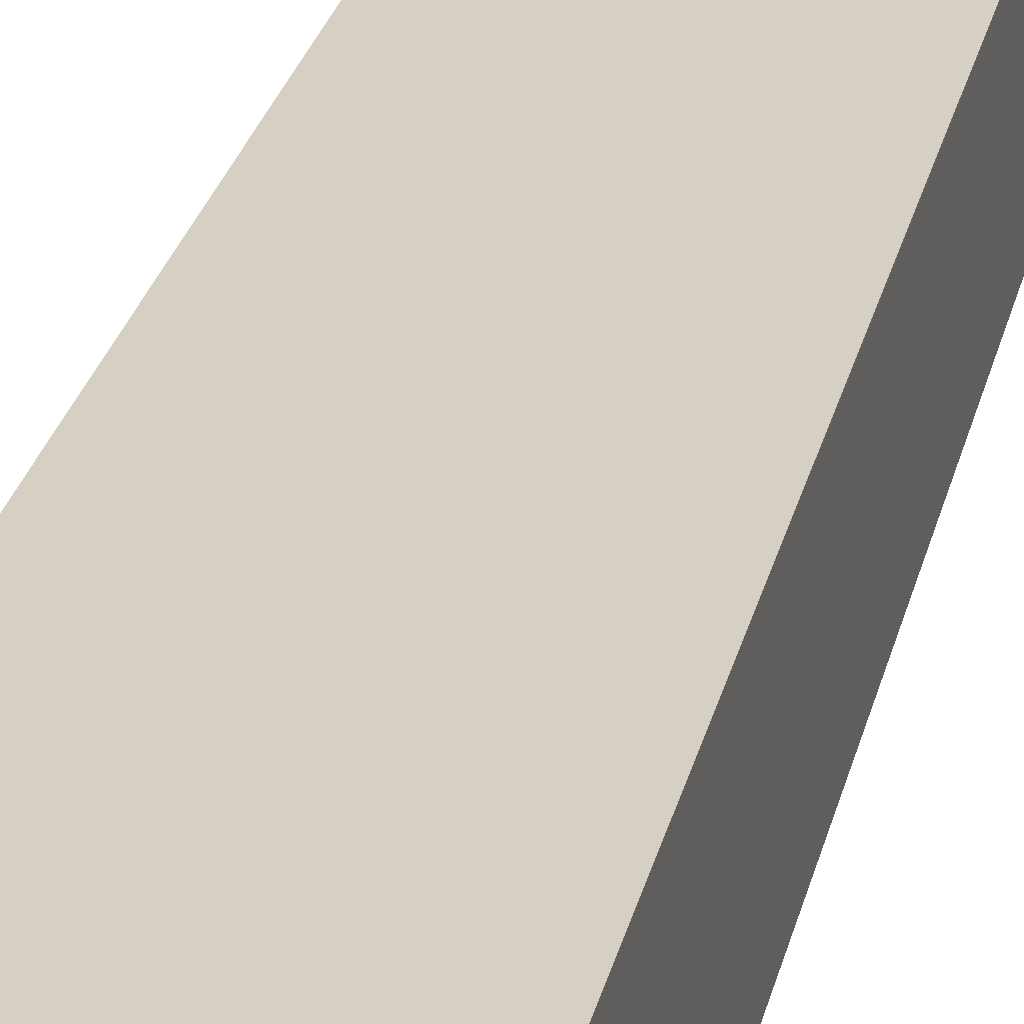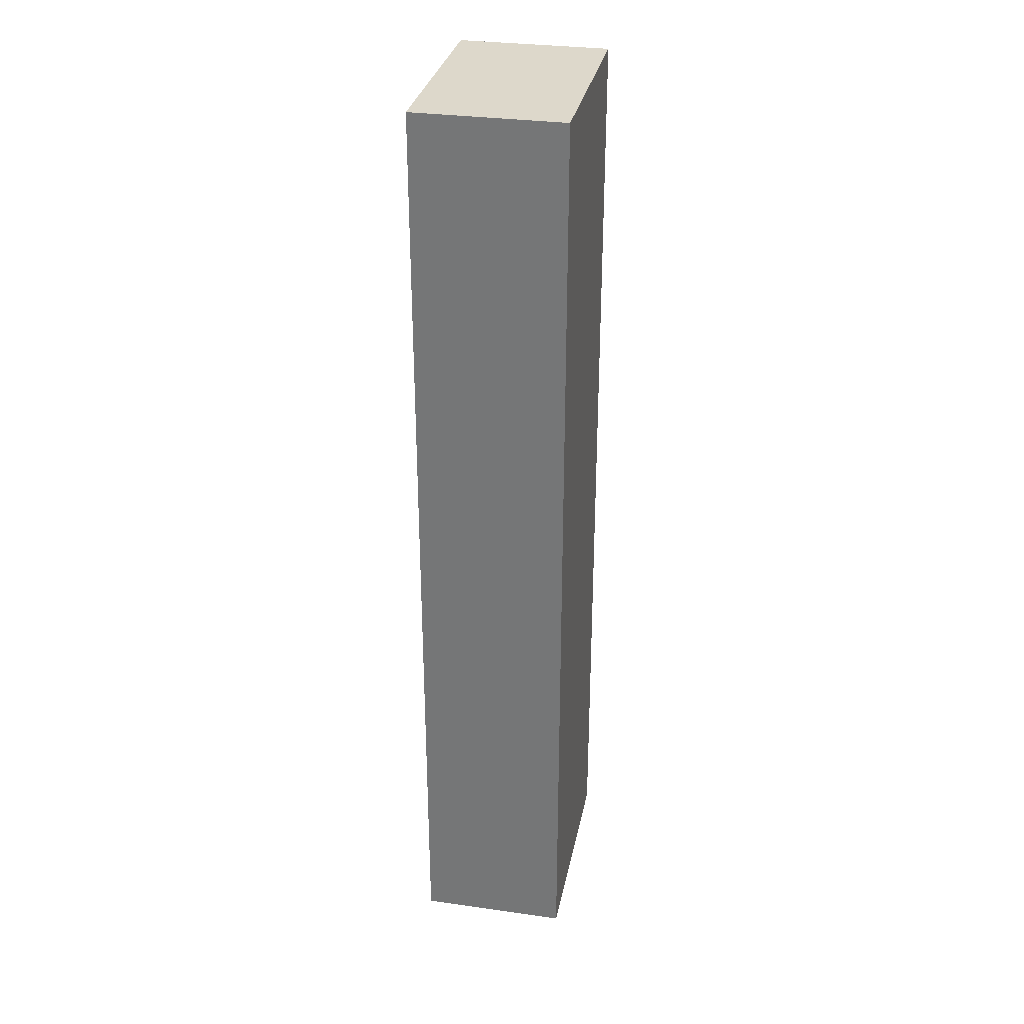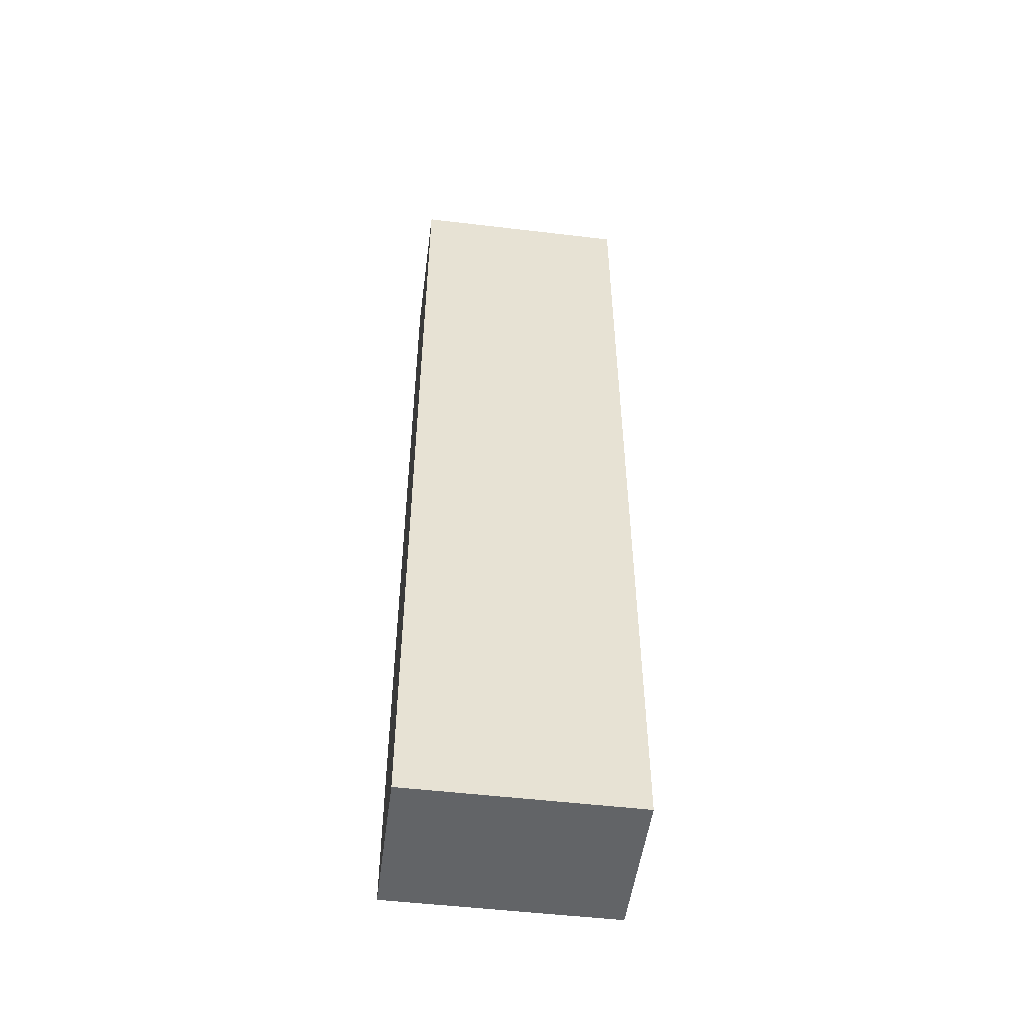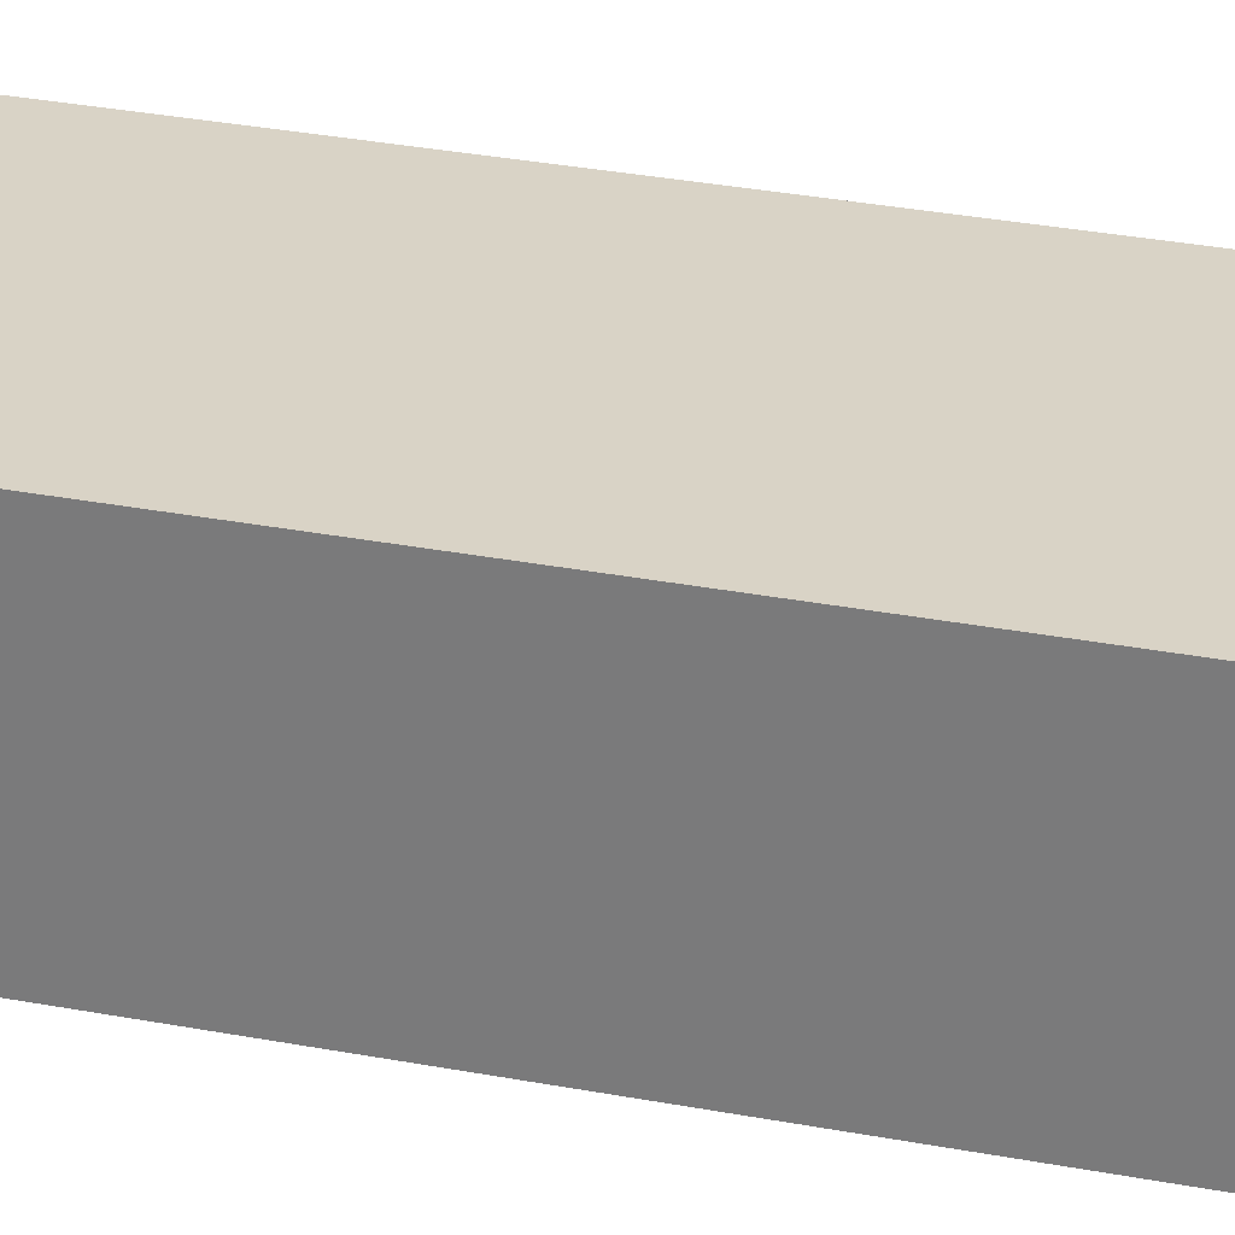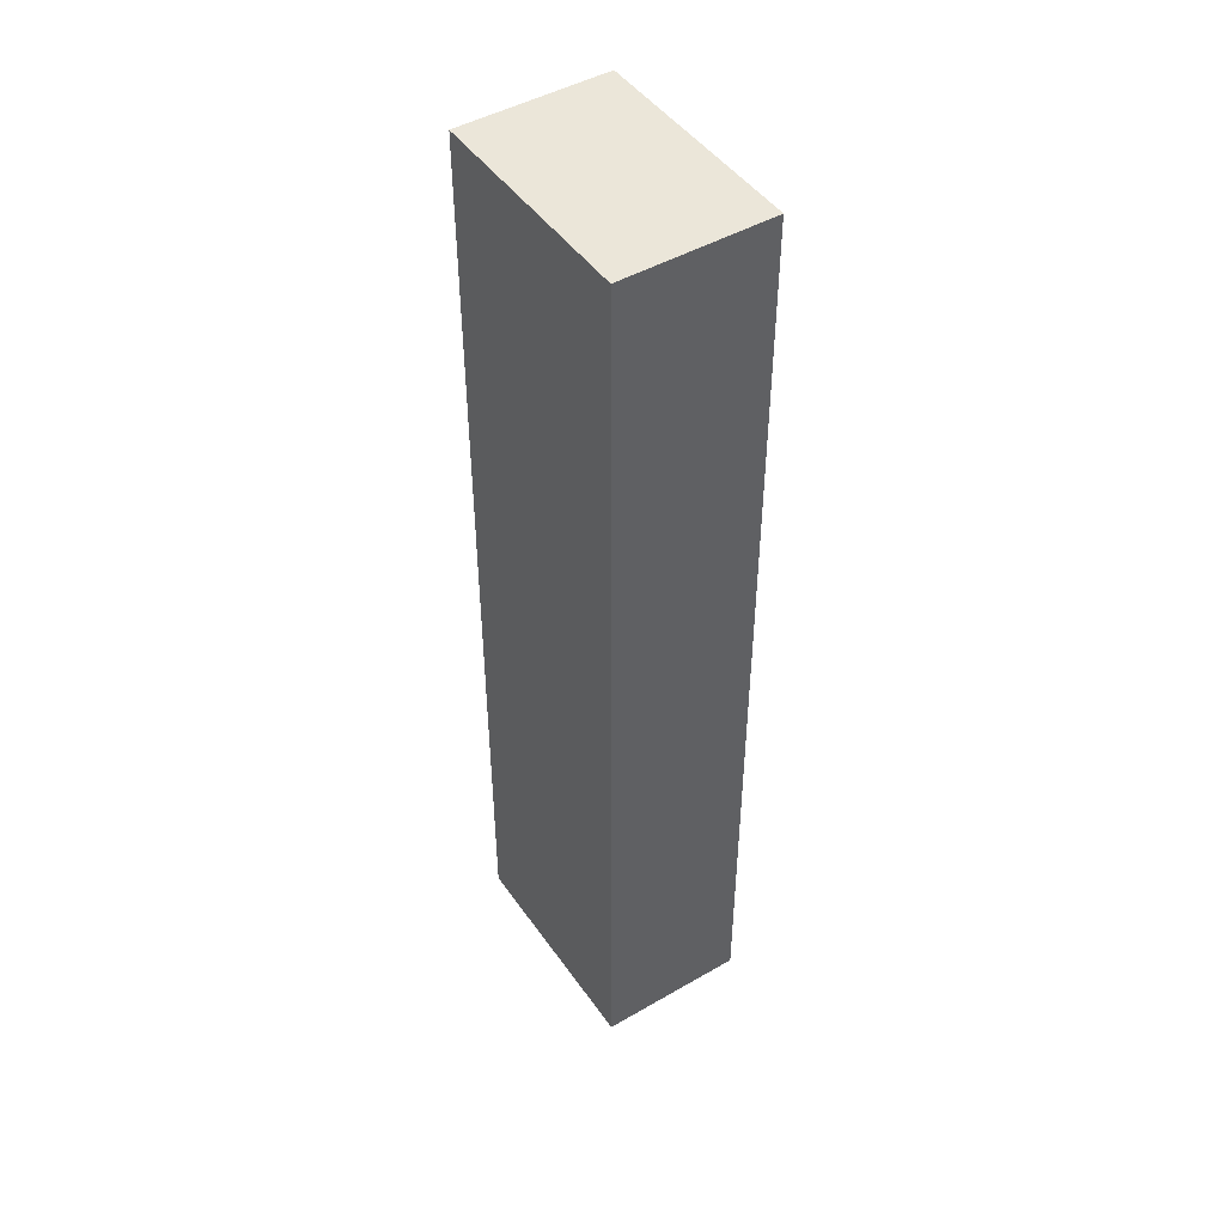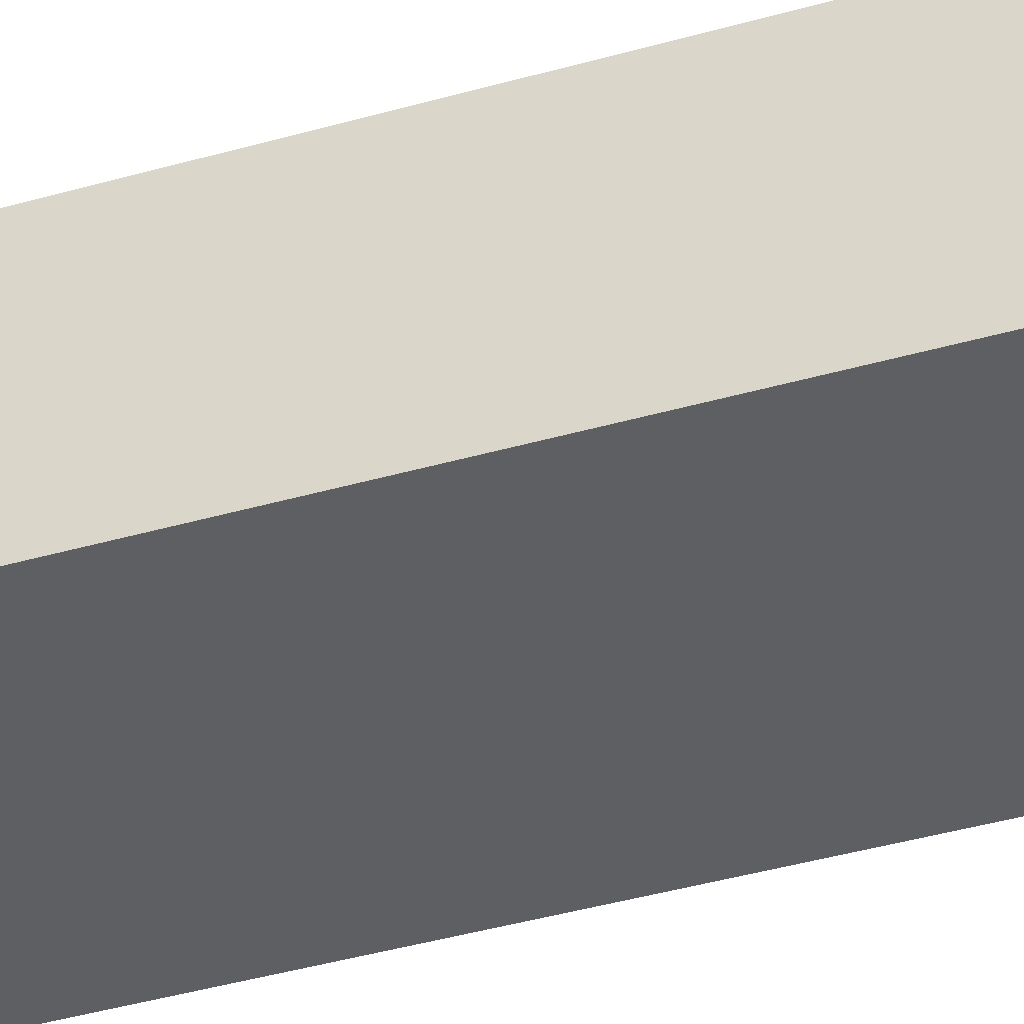
<metadata>
{"format":"obj","ext":"obj","renderer":"f3d","projection":"perspective","resolution":1024,"background":"white","views":[{"elev":26.4,"azim":12.4,"up":"+Y"},{"elev":31.4,"azim":101.3,"up":"+Z"},{"elev":-51.1,"azim":-7.4,"up":"+Z"},{"elev":28.3,"azim":-73.4,"up":"+Y"},{"elev":46.8,"azim":56.8,"up":"+Z"},{"elev":-39.9,"azim":-70.3,"up":"+Y"}]}
</metadata>
<code>
g
v 37.5 225 320
v -37.5 225 320
v 37.5 275 320
v -37.5 275 320
v -37.5 225 0
v 37.5 225 0
v -37.5 275 0
v 37.5 275 0
g
f 1 4 2
f 1 3 4
f 5 8 6
f 5 7 8
f 7 3 8
f 7 4 3
f 6 2 5
f 6 1 2
f 6 3 1
f 6 8 3
f 2 7 5
f 2 4 7

</code>
